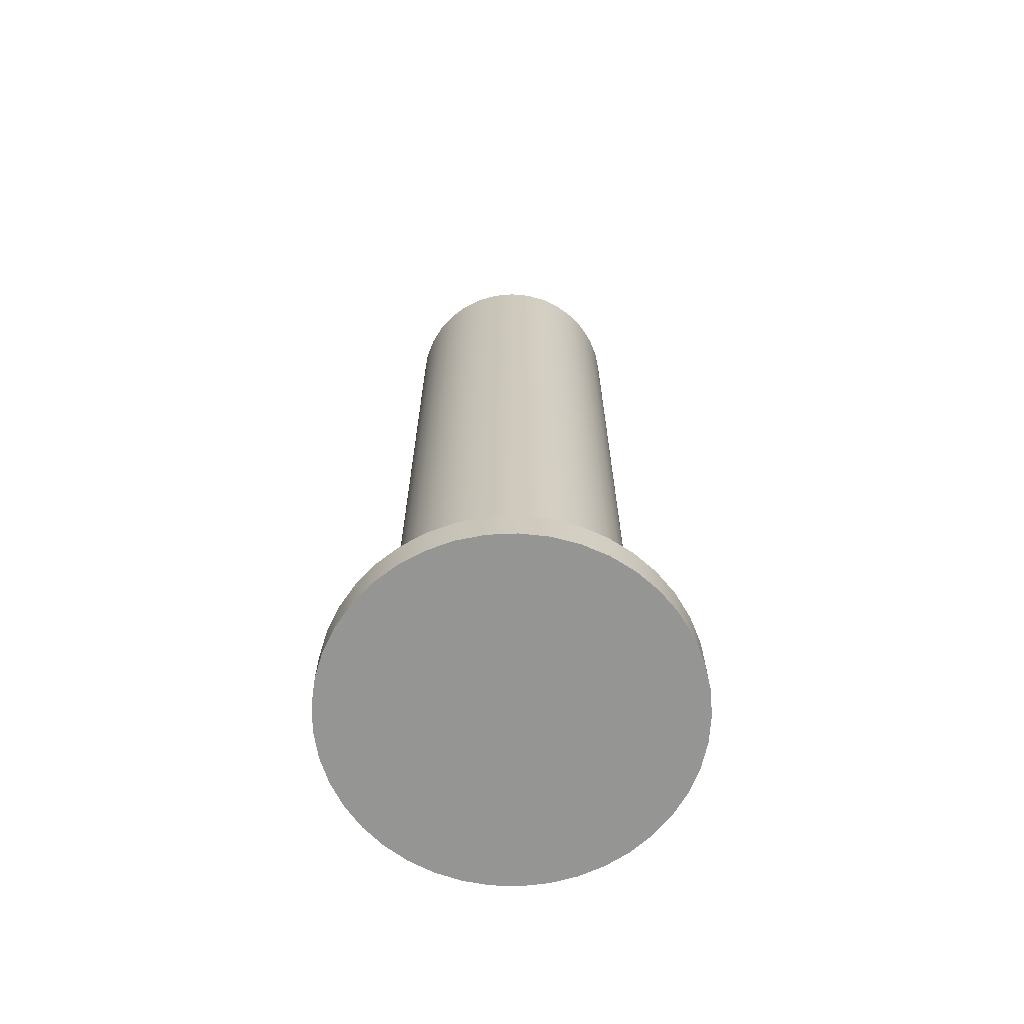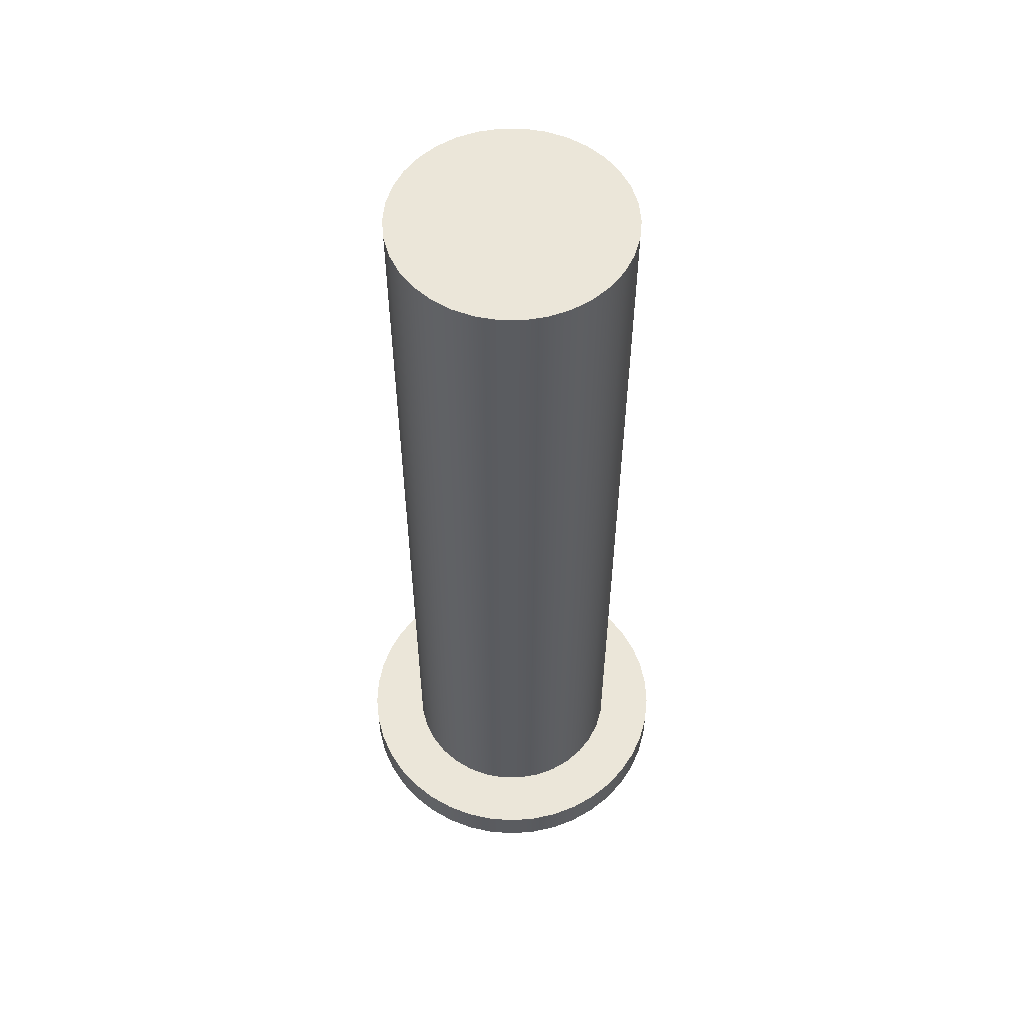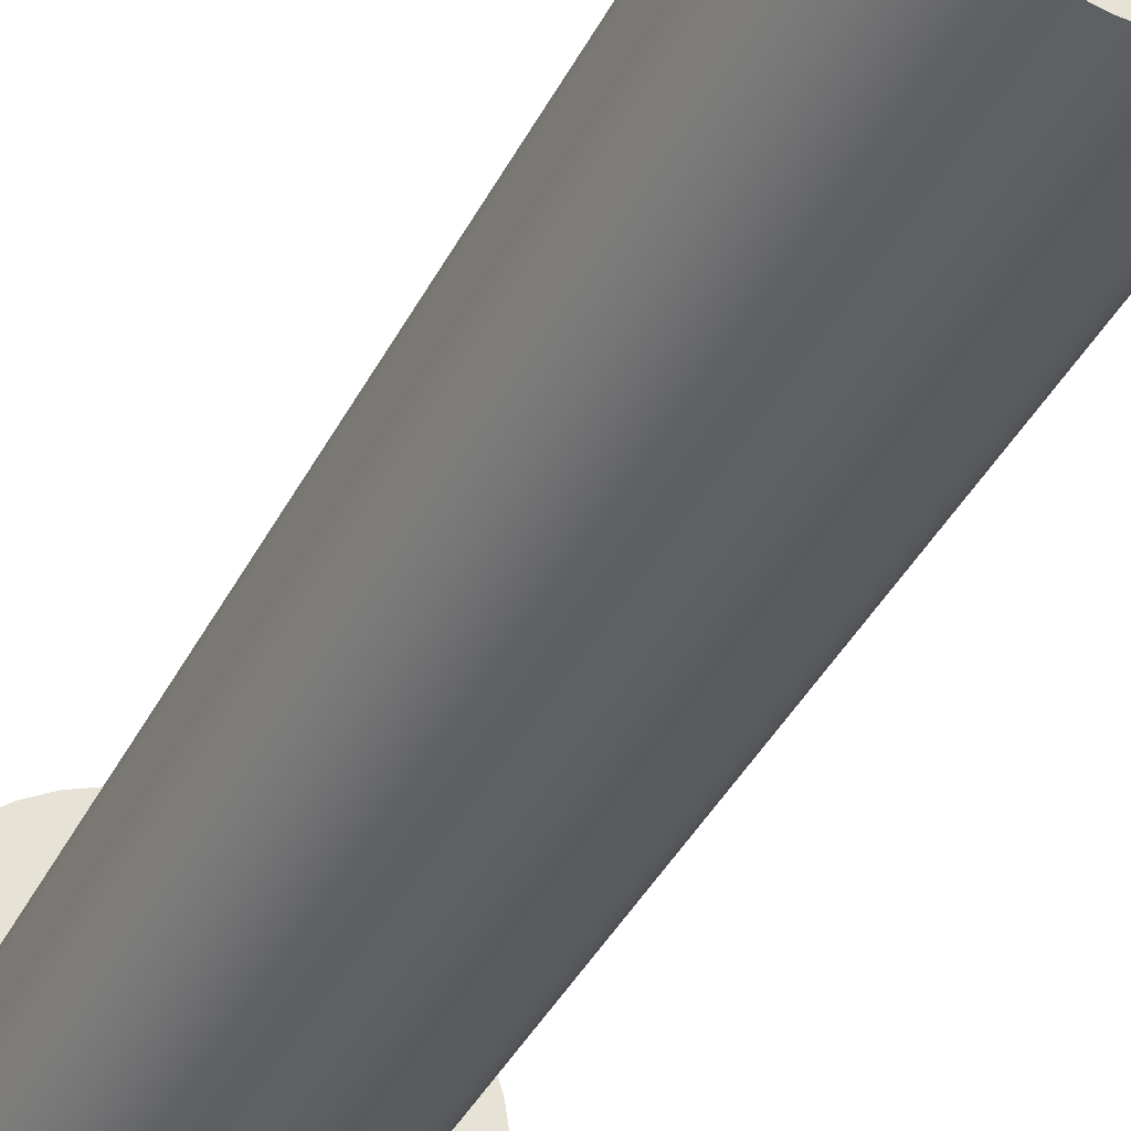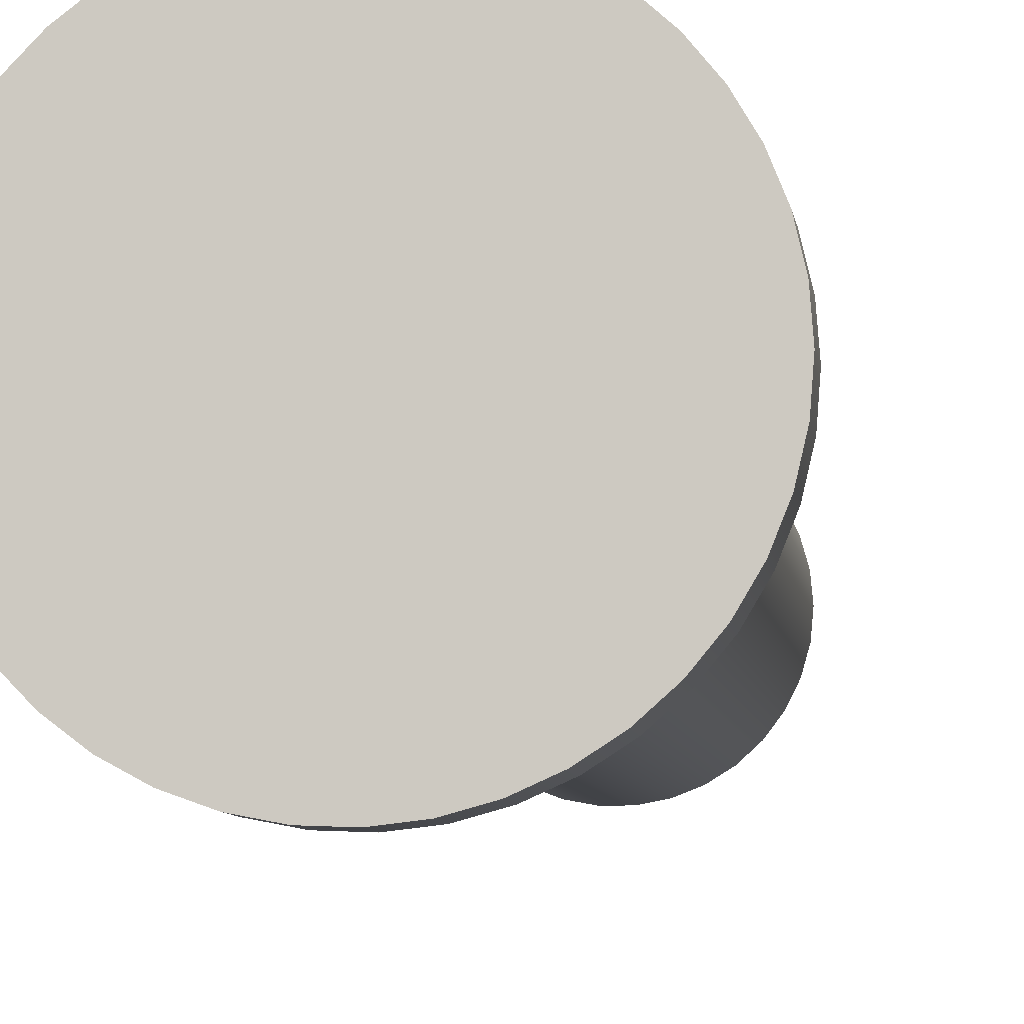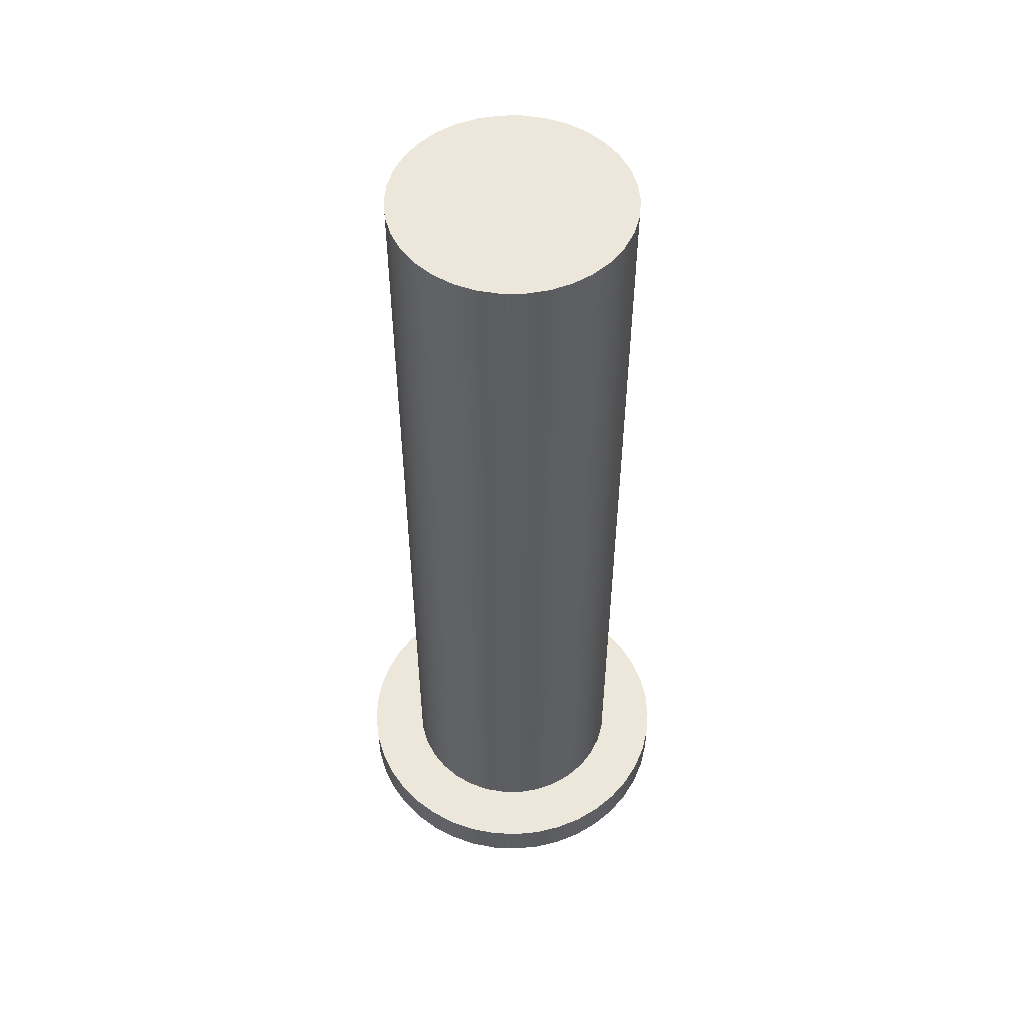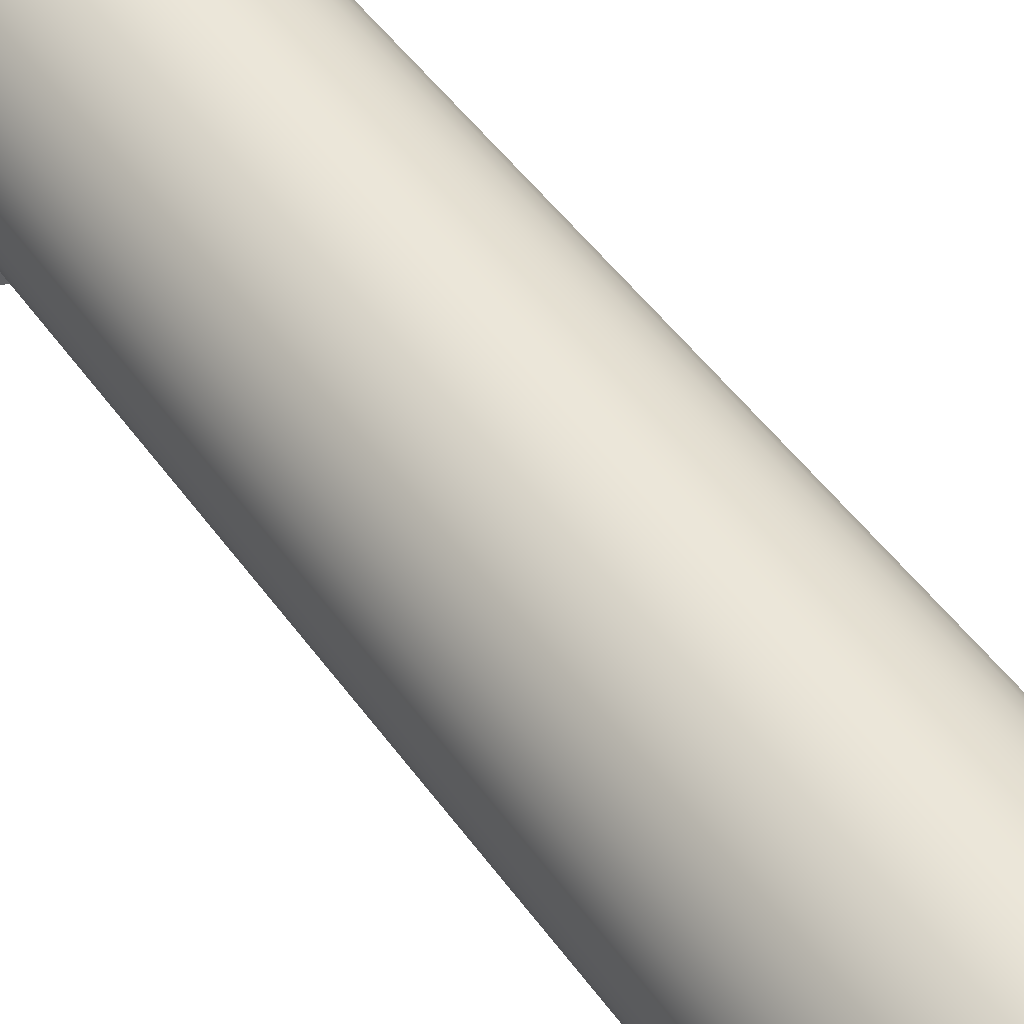
<metadata>
{"format":"obj","ext":"obj","renderer":"f3d","projection":"perspective","resolution":1024,"background":"white","views":[{"elev":-67.4,"azim":-153.3,"up":"+Z"},{"elev":55.9,"azim":-116.4,"up":"+Z"},{"elev":-41.4,"azim":-25.7,"up":"+Y"},{"elev":-7.1,"azim":-172.4,"up":"+Y"},{"elev":52.8,"azim":31.4,"up":"+Z"},{"elev":47.5,"azim":-33.4,"up":"+Y"}]}
</metadata>
<code>
v -4.5 -5.511e-16 1
v -4.447 0.6869 1
v -4.29 1.358 1
v -4.033 1.997 1
v -3.681 2.589 1
v -3.242 3.12 1
v -2.728 3.579 1
v -2.15 3.953 1
v -1.521 4.235 1
v -0.8568 4.418 1
v -0.1724 4.497 1
v 0.5161 4.47 1
v 1.192 4.339 1
v 1.841 4.106 1
v 2.446 3.777 1
v 2.994 3.359 1
v 3.472 2.863 1
v 3.868 2.3 1
v 4.174 1.682 1
v 4.382 1.025 1
v 4.487 0.3445 1
v 4.487 -0.3445 1
v 4.382 -1.025 1
v 4.174 -1.682 1
v 3.868 -2.3 1
v 3.472 -2.863 1
v 2.994 -3.359 1
v 2.446 -3.777 1
v 1.841 -4.106 1
v 1.192 -4.339 1
v 0.5161 -4.47 1
v -0.1724 -4.497 1
v -0.8568 -4.418 1
v -1.521 -4.235 1
v -2.15 -3.953 1
v -2.728 -3.579 1
v -3.242 -3.12 1
v -3.681 -2.589 1
v -4.033 -1.997 1
v -4.29 -1.358 1
v -4.447 -0.6869 1
v -4.5 -5.511e-16 0
v -4.447 -0.6869 0
v -4.29 -1.358 0
v -4.033 -1.997 0
v -3.681 -2.589 0
v -3.242 -3.12 0
v -2.728 -3.579 0
v -2.15 -3.953 0
v -1.521 -4.235 0
v -0.8568 -4.418 0
v -0.1724 -4.497 0
v 0.5161 -4.47 0
v 1.192 -4.339 0
v 1.841 -4.106 0
v 2.446 -3.777 0
v 2.994 -3.359 0
v 3.472 -2.863 0
v 3.868 -2.3 0
v 4.174 -1.682 0
v 4.382 -1.025 0
v 4.487 -0.3445 0
v 4.487 0.3445 0
v 4.382 1.025 0
v 4.174 1.682 0
v 3.868 2.3 0
v 3.472 2.863 0
v 2.994 3.359 0
v 2.446 3.777 0
v 1.841 4.106 0
v 1.192 4.339 0
v 0.5161 4.47 0
v -0.1724 4.497 0
v -0.8568 4.418 0
v -1.521 4.235 0
v -2.15 3.953 0
v -2.728 3.579 0
v -3.242 3.12 0
v -3.681 2.589 0
v -4.033 1.997 0
v -4.29 1.358 0
v -4.447 0.6869 0
v -4.5 -5.511e-16 0
v -4.5 -5.511e-16 1
v -3 -3.674e-16 1
v -2.949 0.5512 1
v -2.797 1.084 1
v -2.551 1.579 1
v -2.217 2.021 1
v -1.808 2.394 1
v -1.337 2.685 1
v -0.821 2.885 1
v -0.2768 2.987 1
v 0.2768 2.987 1
v 0.821 2.885 1
v 1.337 2.685 1
v 1.808 2.394 1
v 2.217 2.021 1
v 2.551 1.579 1
v 2.797 1.084 1
v 2.949 0.5512 1
v 3 0 1
v 2.949 -0.5512 1
v 2.797 -1.084 1
v 2.551 -1.579 1
v 2.217 -2.021 1
v 1.808 -2.394 1
v 1.337 -2.685 1
v 0.821 -2.885 1
v 0.2768 -2.987 1
v -0.2768 -2.987 1
v -0.821 -2.885 1
v -1.337 -2.685 1
v -1.808 -2.394 1
v -2.217 -2.021 1
v -2.551 -1.579 1
v -2.797 -1.084 1
v -2.949 -0.5512 1
v -4.5 -5.511e-16 1
v -4.447 -0.6869 1
v -4.29 -1.358 1
v -4.033 -1.997 1
v -3.681 -2.589 1
v -3.242 -3.12 1
v -2.728 -3.579 1
v -2.15 -3.953 1
v -1.521 -4.235 1
v -0.8568 -4.418 1
v -0.1724 -4.497 1
v 0.5161 -4.47 1
v 1.192 -4.339 1
v 1.841 -4.106 1
v 2.446 -3.777 1
v 2.994 -3.359 1
v 3.472 -2.863 1
v 3.868 -2.3 1
v 4.174 -1.682 1
v 4.382 -1.025 1
v 4.487 -0.3445 1
v 4.487 0.3445 1
v 4.382 1.025 1
v 4.174 1.682 1
v 3.868 2.3 1
v 3.472 2.863 1
v 2.994 3.359 1
v 2.446 3.777 1
v 1.841 4.106 1
v 1.192 4.339 1
v 0.5161 4.47 1
v -0.1724 4.497 1
v -0.8568 4.418 1
v -1.521 4.235 1
v -2.15 3.953 1
v -2.728 3.579 1
v -3.242 3.12 1
v -3.681 2.589 1
v -4.033 1.997 1
v -4.29 1.358 1
v -4.447 0.6869 1
v -4.5 -5.511e-16 0
v -4.447 0.6869 0
v -4.29 1.358 0
v -4.033 1.997 0
v -3.681 2.589 0
v -3.242 3.12 0
v -2.728 3.579 0
v -2.15 3.953 0
v -1.521 4.235 0
v -0.8568 4.418 0
v -0.1724 4.497 0
v 0.5161 4.47 0
v 1.192 4.339 0
v 1.841 4.106 0
v 2.446 3.777 0
v 2.994 3.359 0
v 3.472 2.863 0
v 3.868 2.3 0
v 4.174 1.682 0
v 4.382 1.025 0
v 4.487 0.3445 0
v 4.487 -0.3445 0
v 4.382 -1.025 0
v 4.174 -1.682 0
v 3.868 -2.3 0
v 3.472 -2.863 0
v 2.994 -3.359 0
v 2.446 -3.777 0
v 1.841 -4.106 0
v 1.192 -4.339 0
v 0.5161 -4.47 0
v -0.1724 -4.497 0
v -0.8568 -4.418 0
v -1.521 -4.235 0
v -2.15 -3.953 0
v -2.728 -3.579 0
v -3.242 -3.12 0
v -3.681 -2.589 0
v -4.033 -1.997 0
v -4.29 -1.358 0
v -4.447 -0.6869 0
v -3 -3.674e-16 24
v -2.949 -0.5512 24
v -2.797 -1.084 24
v -2.551 -1.579 24
v -2.217 -2.021 24
v -1.808 -2.394 24
v -1.337 -2.685 24
v -0.821 -2.885 24
v -0.2768 -2.987 24
v 0.2768 -2.987 24
v 0.821 -2.885 24
v 1.337 -2.685 24
v 1.808 -2.394 24
v 2.217 -2.021 24
v 2.551 -1.579 24
v 2.797 -1.084 24
v 2.949 -0.5512 24
v 3 0 24
v 2.949 0.5512 24
v 2.797 1.084 24
v 2.551 1.579 24
v 2.217 2.021 24
v 1.808 2.394 24
v 1.337 2.685 24
v 0.821 2.885 24
v 0.2768 2.987 24
v -0.2768 2.987 24
v -0.821 2.885 24
v -1.337 2.685 24
v -1.808 2.394 24
v -2.217 2.021 24
v -2.551 1.579 24
v -2.797 1.084 24
v -2.949 0.5512 24
v -3 -3.674e-16 24
v -2.949 0.5512 24
v -2.797 1.084 24
v -2.551 1.579 24
v -2.217 2.021 24
v -1.808 2.394 24
v -1.337 2.685 24
v -0.821 2.885 24
v -0.2768 2.987 24
v 0.2768 2.987 24
v 0.821 2.885 24
v 1.337 2.685 24
v 1.808 2.394 24
v 2.217 2.021 24
v 2.551 1.579 24
v 2.797 1.084 24
v 2.949 0.5512 24
v 3 0 24
v 2.949 -0.5512 24
v 2.797 -1.084 24
v 2.551 -1.579 24
v 2.217 -2.021 24
v 1.808 -2.394 24
v 1.337 -2.685 24
v 0.821 -2.885 24
v 0.2768 -2.987 24
v -0.2768 -2.987 24
v -0.821 -2.885 24
v -1.337 -2.685 24
v -1.808 -2.394 24
v -2.217 -2.021 24
v -2.551 -1.579 24
v -2.797 -1.084 24
v -2.949 -0.5512 24
v -3 -3.674e-16 1
v -2.949 -0.5512 1
v -2.797 -1.084 1
v -2.551 -1.579 1
v -2.217 -2.021 1
v -1.808 -2.394 1
v -1.337 -2.685 1
v -0.821 -2.885 1
v -0.2768 -2.987 1
v 0.2768 -2.987 1
v 0.821 -2.885 1
v 1.337 -2.685 1
v 1.808 -2.394 1
v 2.217 -2.021 1
v 2.551 -1.579 1
v 2.797 -1.084 1
v 2.949 -0.5512 1
v 3 0 1
v 2.949 0.5512 1
v 2.797 1.084 1
v 2.551 1.579 1
v 2.217 2.021 1
v 1.808 2.394 1
v 1.337 2.685 1
v 0.821 2.885 1
v 0.2768 2.987 1
v -0.2768 2.987 1
v -0.821 2.885 1
v -1.337 2.685 1
v -1.808 2.394 1
v -2.217 2.021 1
v -2.551 1.579 1
v -2.797 1.084 1
v -2.949 0.5512 1
v -3 -3.674e-16 1
v -3 -3.674e-16 24
f 2 82 1
f 1 82 83
f 84 42 41
f 41 42 43
f 41 43 40
f 40 43 44
f 40 44 39
f 39 44 45
f 39 45 38
f 38 45 46
f 38 46 37
f 37 46 47
f 37 47 36
f 36 47 48
f 36 48 35
f 35 48 49
f 35 49 34
f 34 49 50
f 34 50 33
f 33 50 51
f 33 51 32
f 32 51 52
f 32 52 31
f 31 52 53
f 31 53 30
f 30 53 54
f 30 54 29
f 29 54 55
f 29 55 28
f 28 55 56
f 28 56 27
f 27 56 57
f 27 57 26
f 26 57 58
f 26 58 25
f 25 58 59
f 25 59 24
f 24 59 60
f 24 60 23
f 23 60 61
f 23 61 22
f 22 61 62
f 22 62 21
f 21 62 63
f 21 63 20
f 20 63 64
f 20 64 19
f 19 64 65
f 19 65 18
f 18 65 66
f 18 66 17
f 17 66 67
f 17 67 16
f 16 67 68
f 16 68 15
f 15 68 69
f 15 69 14
f 14 69 70
f 14 70 13
f 13 70 71
f 13 71 12
f 12 71 72
f 12 72 11
f 11 72 73
f 11 73 10
f 10 73 74
f 10 74 9
f 9 74 75
f 9 75 8
f 8 75 76
f 8 76 7
f 7 76 77
f 7 77 6
f 6 77 78
f 6 78 5
f 5 78 79
f 5 79 4
f 4 79 80
f 4 80 3
f 3 80 81
f 3 81 2
f 2 81 82
f 86 159 85
f 85 159 119
f 85 119 120
f 159 86 158
f 158 86 87
f 158 87 157
f 157 87 88
f 157 88 156
f 156 88 89
f 156 89 155
f 155 89 90
f 155 90 154
f 154 90 153
f 153 90 91
f 153 91 152
f 152 91 92
f 152 92 151
f 151 92 93
f 151 93 150
f 150 93 94
f 150 94 149
f 149 94 95
f 149 95 148
f 148 95 147
f 147 95 96
f 147 96 146
f 146 96 97
f 146 97 145
f 145 97 98
f 145 98 144
f 144 98 99
f 144 99 143
f 143 99 100
f 143 100 142
f 142 100 141
f 141 100 101
f 141 101 140
f 140 101 102
f 140 102 139
f 139 102 103
f 139 103 138
f 138 103 104
f 138 104 137
f 137 104 136
f 136 104 105
f 136 105 135
f 135 105 106
f 135 106 134
f 134 106 107
f 134 107 133
f 133 107 108
f 133 108 132
f 132 108 109
f 132 109 131
f 131 109 130
f 130 109 110
f 130 110 129
f 129 110 111
f 129 111 128
f 128 111 112
f 128 112 127
f 127 112 113
f 127 113 126
f 126 113 114
f 126 114 125
f 125 114 124
f 124 114 115
f 124 115 123
f 123 115 116
f 123 116 122
f 122 116 117
f 122 117 121
f 121 117 118
f 121 118 120
f 120 118 85
f 200 160 184
f 184 160 161
f 184 161 162
f 162 163 184
f 184 163 164
f 184 164 165
f 165 166 184
f 184 166 167
f 184 167 168
f 168 169 184
f 184 169 170
f 184 170 171
f 184 171 183
f 183 171 172
f 183 172 173
f 173 174 183
f 183 174 175
f 183 175 176
f 176 177 183
f 183 177 178
f 183 178 182
f 182 178 179
f 182 179 181
f 181 179 180
f 185 197 184
f 184 197 198
f 184 198 199
f 197 185 196
f 196 185 186
f 196 186 195
f 195 186 187
f 195 187 194
f 194 187 188
f 194 188 193
f 193 188 189
f 193 189 192
f 192 189 190
f 192 190 191
f 199 200 184
f 202 217 201
f 201 217 218
f 201 218 234
f 234 218 219
f 234 219 233
f 233 219 220
f 233 220 232
f 232 220 221
f 232 221 231
f 231 221 222
f 231 222 230
f 230 222 223
f 230 223 229
f 229 223 224
f 229 224 228
f 228 224 225
f 228 225 227
f 227 225 226
f 217 202 216
f 216 202 203
f 216 203 215
f 215 203 204
f 215 204 214
f 214 204 205
f 214 205 213
f 213 205 206
f 213 206 212
f 212 206 207
f 212 207 211
f 211 207 208
f 211 208 210
f 210 208 209
f 236 302 235
f 235 302 303
f 304 269 268
f 268 269 270
f 268 270 267
f 267 270 271
f 267 271 266
f 266 271 272
f 266 272 265
f 265 272 273
f 265 273 264
f 264 273 274
f 264 274 263
f 263 274 275
f 263 275 262
f 262 275 276
f 262 276 261
f 261 276 277
f 261 277 260
f 260 277 278
f 260 278 259
f 259 278 279
f 259 279 258
f 258 279 280
f 258 280 257
f 257 280 281
f 257 281 256
f 256 281 282
f 256 282 255
f 255 282 283
f 255 283 254
f 254 283 284
f 254 284 253
f 253 284 285
f 253 285 252
f 252 285 286
f 252 286 251
f 251 286 287
f 251 287 250
f 250 287 288
f 250 288 249
f 249 288 289
f 249 289 248
f 248 289 290
f 248 290 247
f 247 290 291
f 247 291 246
f 246 291 292
f 246 292 245
f 245 292 293
f 245 293 244
f 244 293 294
f 244 294 243
f 243 294 295
f 243 295 242
f 242 295 296
f 242 296 241
f 241 296 297
f 241 297 240
f 240 297 298
f 240 298 239
f 239 298 299
f 239 299 238
f 238 299 300
f 238 300 237
f 237 300 301
f 237 301 236
f 236 301 302

</code>
